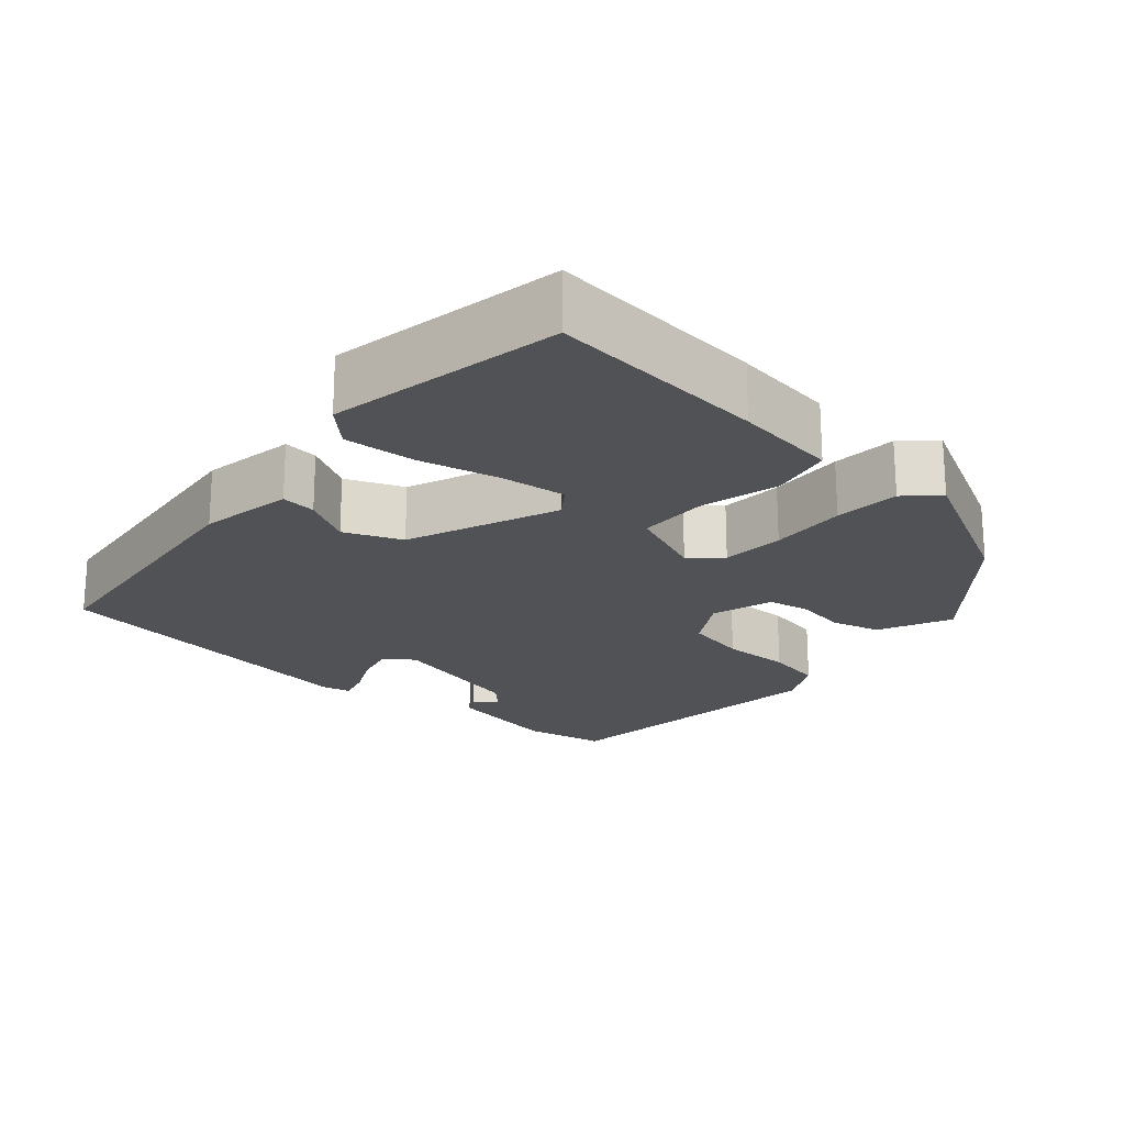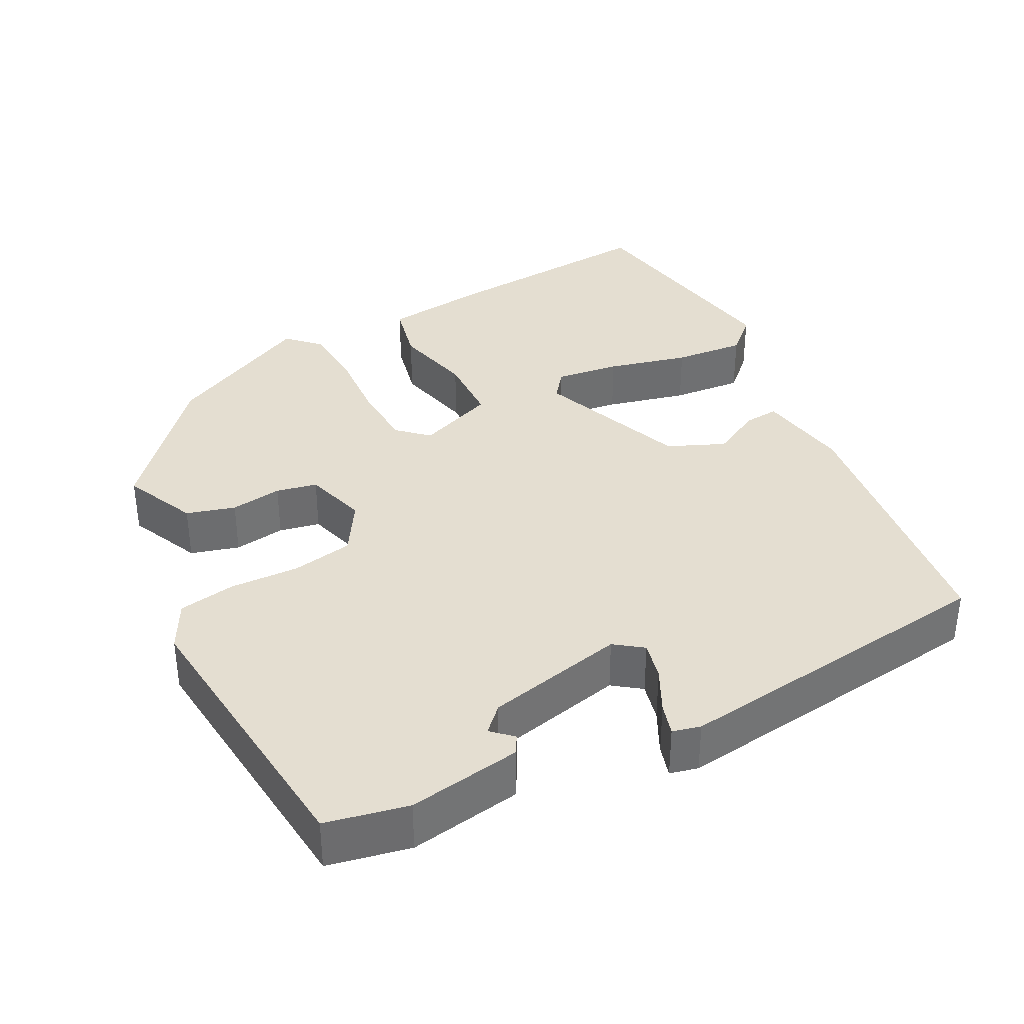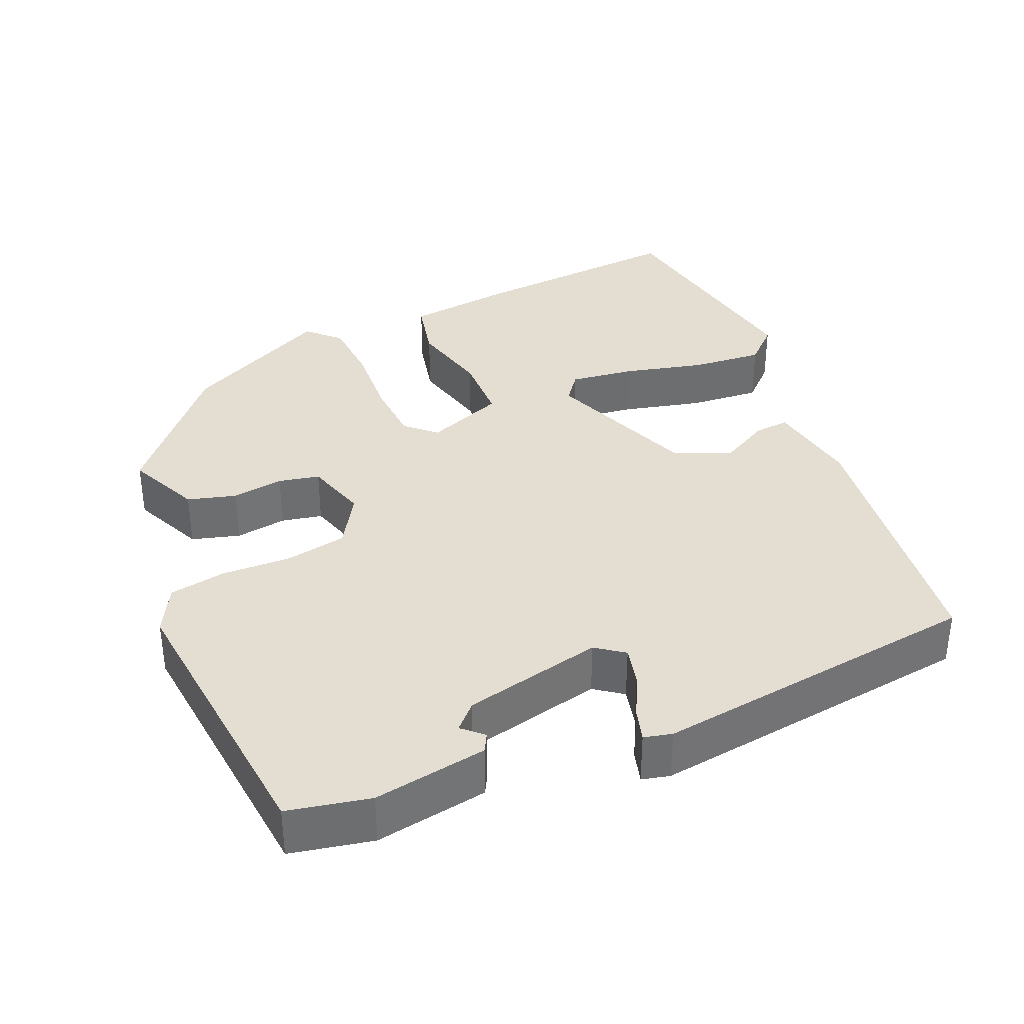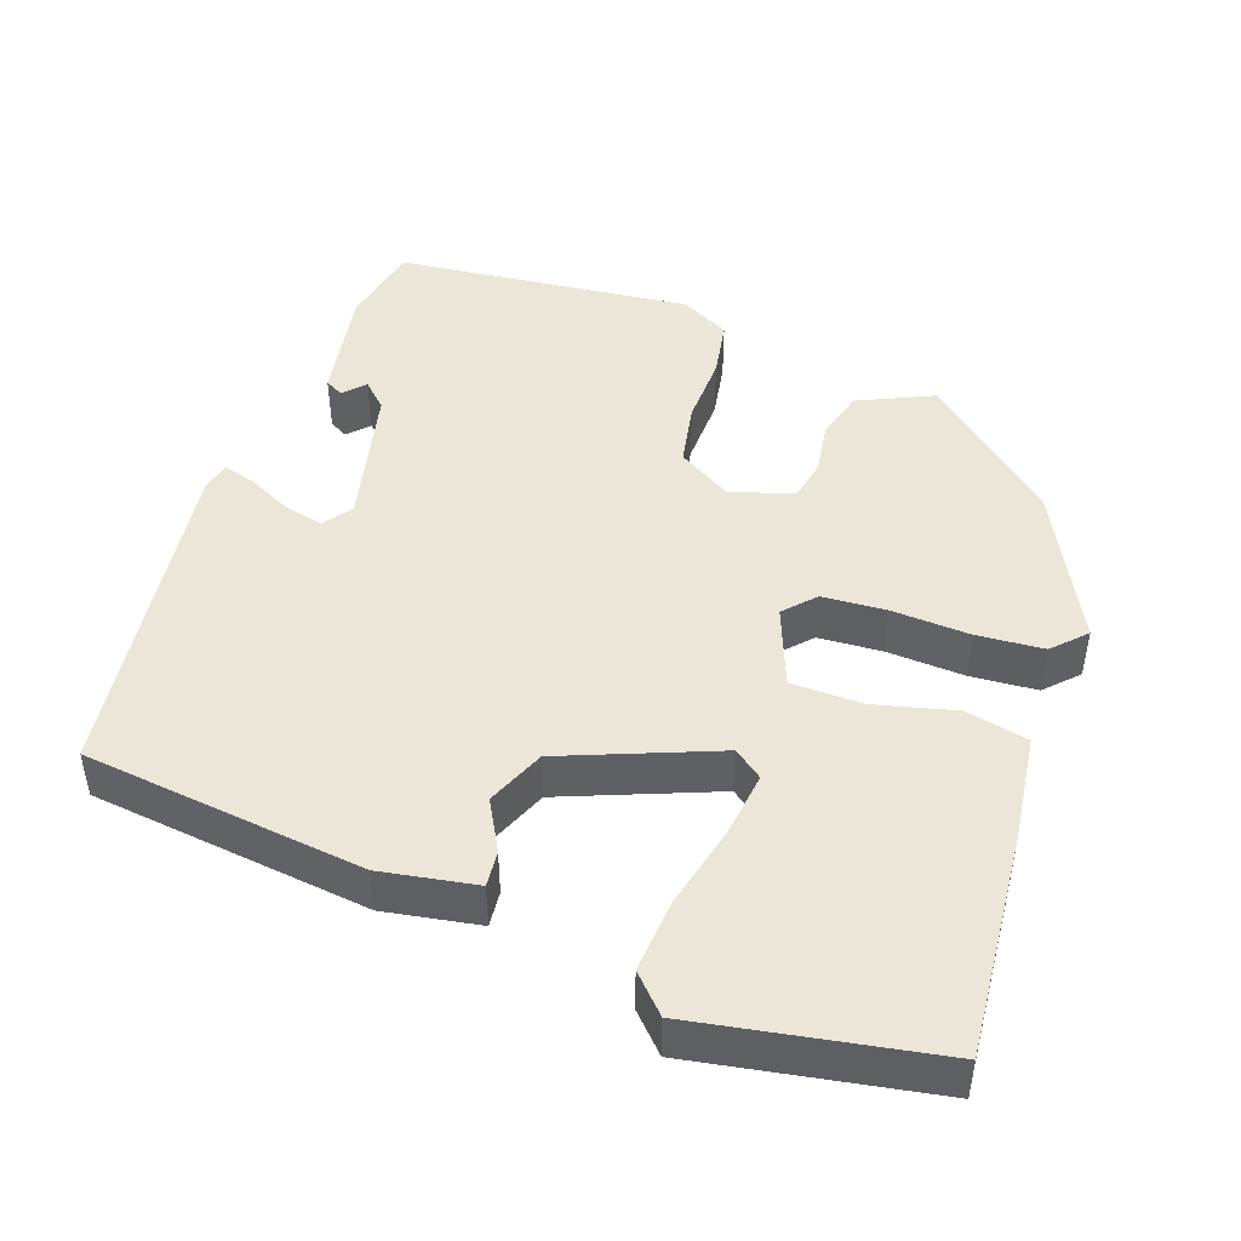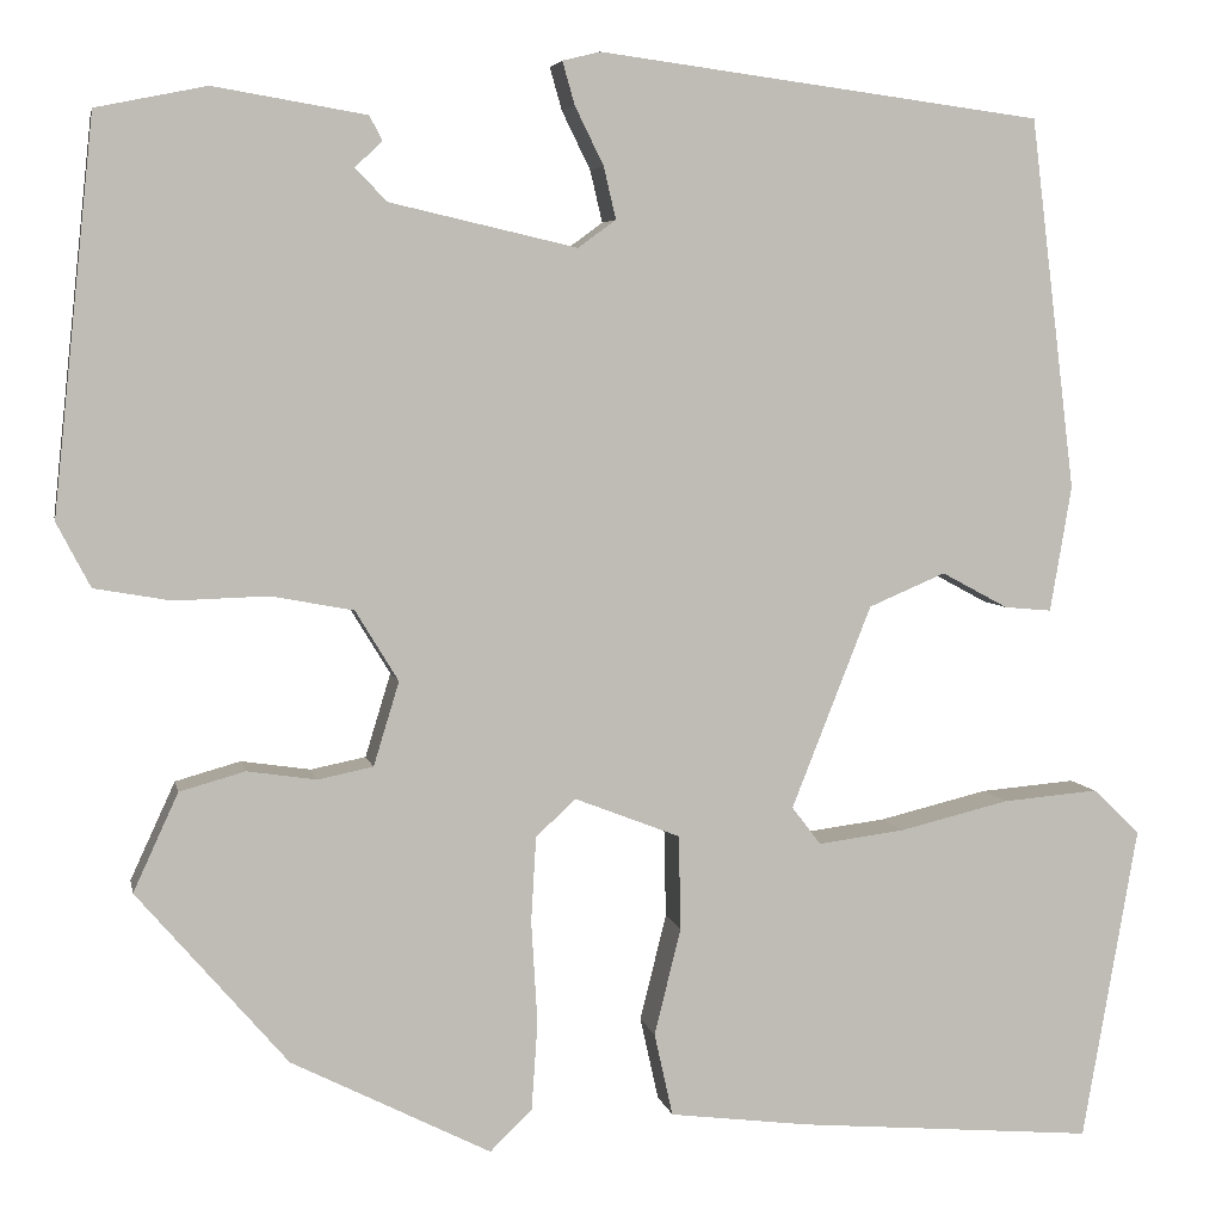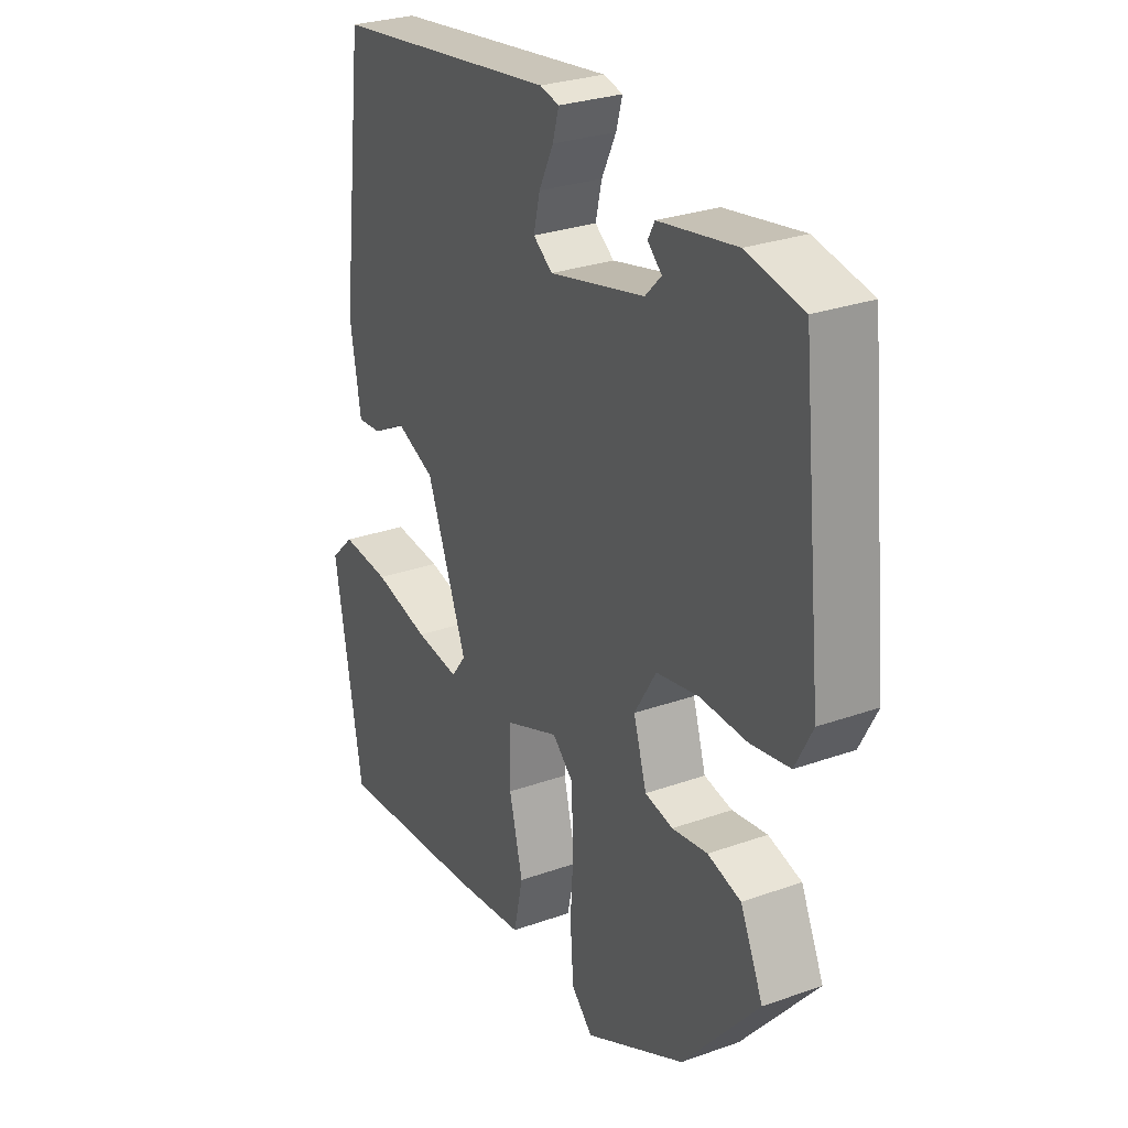
<metadata>
{"format":"obj","ext":"obj","renderer":"f3d","projection":"perspective","resolution":1024,"background":"white","views":[{"elev":-21.1,"azim":138.2,"up":"+Y"},{"elev":36.5,"azim":-27.2,"up":"+Y"},{"elev":36.3,"azim":-23.1,"up":"+Y"},{"elev":46.4,"azim":109.2,"up":"+Y"},{"elev":5.1,"azim":-11.0,"up":"+Z"},{"elev":28.1,"azim":-118.4,"up":"+Z"}]}
</metadata>
<code>
v 0.478 0.07 -0.554
v 0.188 0.07 -0.53
v 0.051 0.07 -0.513
v 0.033 0.07 -0.432
v 0.059 0.07 -0.327
v 0.057 0.07 -0.235
v -0.046 0.07 -0.195
v -0.085 0.07 -0.231
v -0.09 0.07 -0.314
v -0.084 0.07 -0.415
v -0.09 0.07 -0.501
v -0.131 0.07 -0.541
v -0.326 0.07 -0.443
v -0.473 0.07 -0.273
v -0.429 0.07 -0.177
v -0.365 0.07 -0.159
v -0.297 0.07 -0.169
v -0.243 0.07 -0.158
v -0.218 0.07 -0.076
v -0.26 0.07 -0.007
v -0.341 0.07 0.008
v -0.432 0.07 0.005
v -0.507 0.07 0.018
v -0.54 0.07 0.081
v -0.5 0.07 0.464
v -0.392 0.07 0.486
v -0.243 0.07 0.461
v -0.23 0.07 0.437
v -0.257 0.07 0.412
v -0.226 0.07 0.38
v -0.043 0.07 0.338
v -0.006 0.07 0.365
v -0.018 0.07 0.416
v -0.046 0.07 0.473
v -0.058 0.07 0.515
v -0.021 0.07 0.524
v 0.413 0.07 0.467
v 0.457 0.07 0.104
v 0.436 0.07 -0.019
v 0.39 0.07 -0.015
v 0.325 0.07 0.02
v 0.25 0.07 -0.012
v 0.172 0.07 -0.21
v 0.2 0.07 -0.247
v 0.285 0.07 -0.236
v 0.392 0.07 -0.21
v 0.486 0.07 -0.202
v 0.532 0.07 -0.246
v 0.478 0 -0.554
v 0.188 0 -0.53
v 0.051 0 -0.513
v 0.033 0 -0.432
v 0.059 0 -0.327
v 0.057 0 -0.235
v -0.046 0 -0.195
v -0.085 0 -0.231
v -0.09 0 -0.314
v -0.084 0 -0.415
v -0.09 0 -0.501
v -0.131 0 -0.541
v -0.326 0 -0.443
v -0.473 0 -0.273
v -0.429 0 -0.177
v -0.365 0 -0.159
v -0.297 0 -0.169
v -0.243 0 -0.158
v -0.218 0 -0.076
v -0.26 0 -0.007
v -0.341 0 0.008
v -0.432 0 0.005
v -0.507 0 0.018
v -0.54 0 0.081
v -0.5 0 0.464
v -0.392 0 0.486
v -0.243 0 0.461
v -0.23 0 0.437
v -0.257 0 0.412
v -0.226 0 0.38
v -0.043 0 0.338
v -0.006 0 0.365
v -0.018 0 0.416
v -0.046 0 0.473
v -0.058 0 0.515
v -0.021 0 0.524
v 0.413 0 0.467
v 0.457 0 0.104
v 0.436 0 -0.019
v 0.39 0 -0.015
v 0.325 0 0.02
v 0.25 0 -0.012
v 0.172 0 -0.21
v 0.2 0 -0.247
v 0.285 0 -0.236
v 0.392 0 -0.21
v 0.486 0 -0.202
v 0.532 0 -0.246
f 3 4 5
f 2 3 5
f 1 2 5
f 48 1 5
f 47 48 5
f 46 47 5
f 45 46 5
f 44 45 5
f 43 44 5 6
f 42 43 6 7
f 39 40 41
f 38 39 41
f 37 38 41
f 36 37 41
f 35 36 41
f 34 35 41
f 33 34 41
f 32 33 41 42
f 31 32 42 7
f 27 28 29
f 26 27 29
f 25 26 29
f 25 29 30
f 24 25 30
f 23 24 30
f 22 23 30
f 21 22 30
f 20 21 30 31
f 15 16 17
f 14 15 17
f 13 14 17
f 12 13 17
f 11 12 17
f 10 11 17
f 9 10 17
f 8 9 17 18
f 31 7 8
f 20 31 8
f 19 20 8
f 8 18 19
f 53 52 51
f 53 51 50
f 53 50 49
f 53 49 96
f 53 96 95
f 53 95 94
f 53 94 93
f 53 93 92
f 54 53 92 91
f 55 54 91 90
f 89 88 87
f 89 87 86
f 89 86 85
f 89 85 84
f 89 84 83
f 89 83 82
f 89 82 81
f 90 89 81 80
f 55 90 80 79
f 77 76 75
f 77 75 74
f 77 74 73
f 78 77 73
f 78 73 72
f 78 72 71
f 78 71 70
f 78 70 69
f 79 78 69 68
f 65 64 63
f 65 63 62
f 65 62 61
f 65 61 60
f 65 60 59
f 65 59 58
f 65 58 57
f 66 65 57 56
f 56 55 79
f 56 79 68
f 56 68 67
f 67 66 56
f 1 49 50 2
f 2 50 51 3
f 3 51 52 4
f 4 52 53 5
f 5 53 54 6
f 6 54 55 7
f 7 55 56 8
f 8 56 57 9
f 9 57 58 10
f 10 58 59 11
f 11 59 60 12
f 12 60 61 13
f 13 61 62 14
f 14 62 63 15
f 15 63 64 16
f 16 64 65 17
f 17 65 66 18
f 18 66 67 19
f 19 67 68 20
f 20 68 69 21
f 21 69 70 22
f 22 70 71 23
f 23 71 72 24
f 24 72 73 25
f 25 73 74 26
f 26 74 75 27
f 27 75 76 28
f 28 76 77 29
f 29 77 78 30
f 30 78 79 31
f 31 79 80 32
f 32 80 81 33
f 33 81 82 34
f 34 82 83 35
f 35 83 84 36
f 36 84 85 37
f 37 85 86 38
f 38 86 87 39
f 39 87 88 40
f 40 88 89 41
f 41 89 90 42
f 42 90 91 43
f 43 91 92 44
f 44 92 93 45
f 45 93 94 46
f 46 94 95 47
f 47 95 96 48
f 48 96 49 1

</code>
